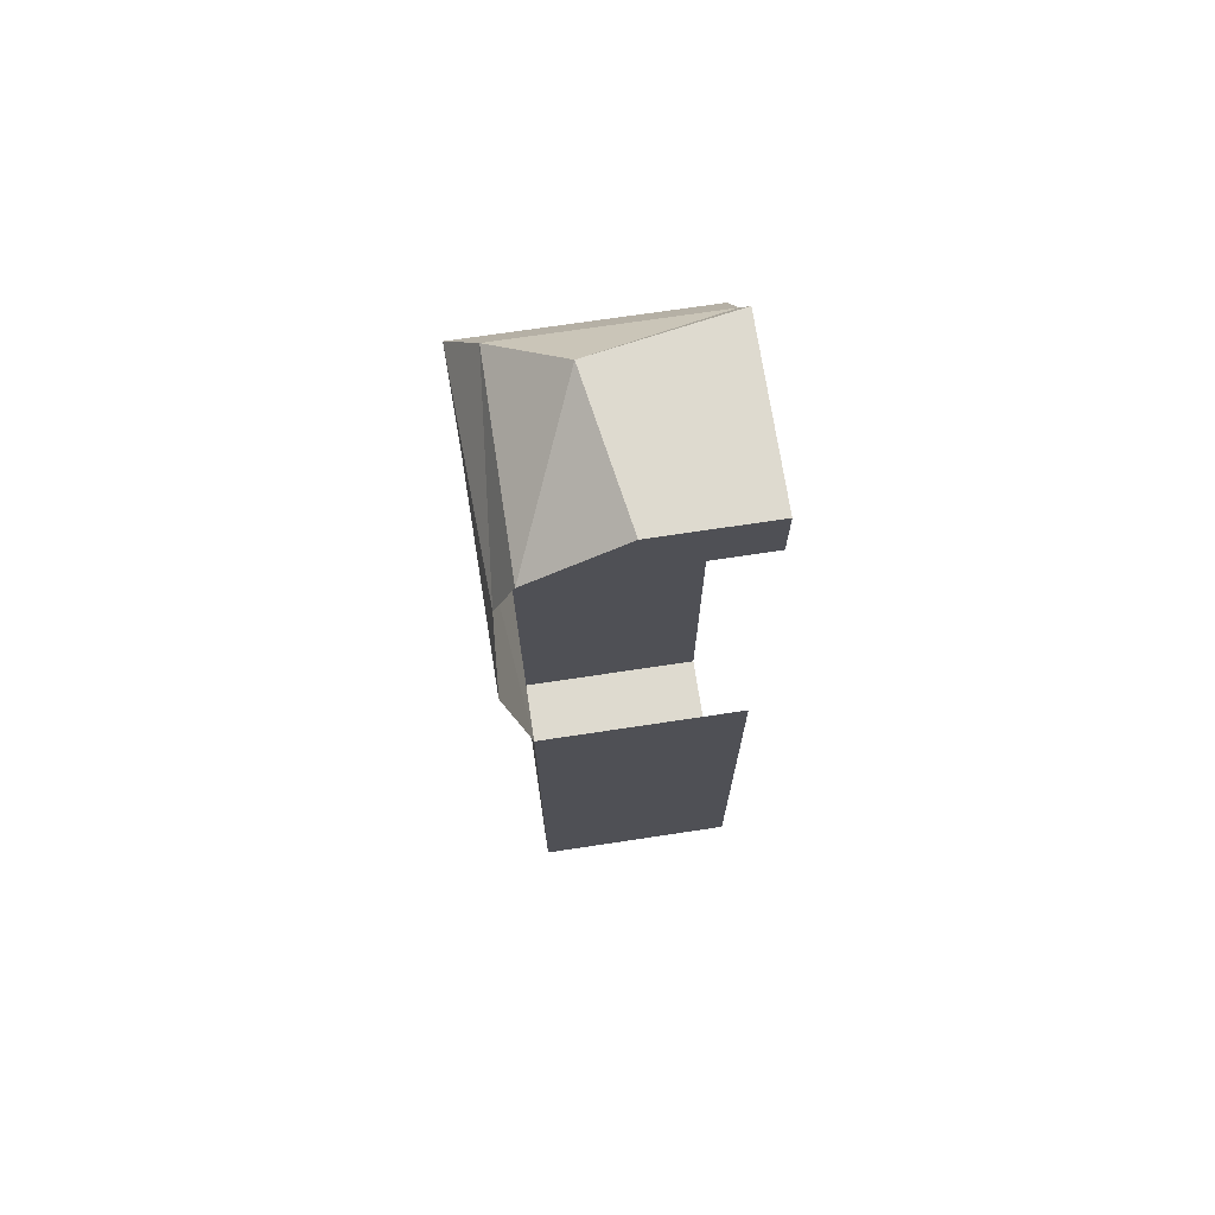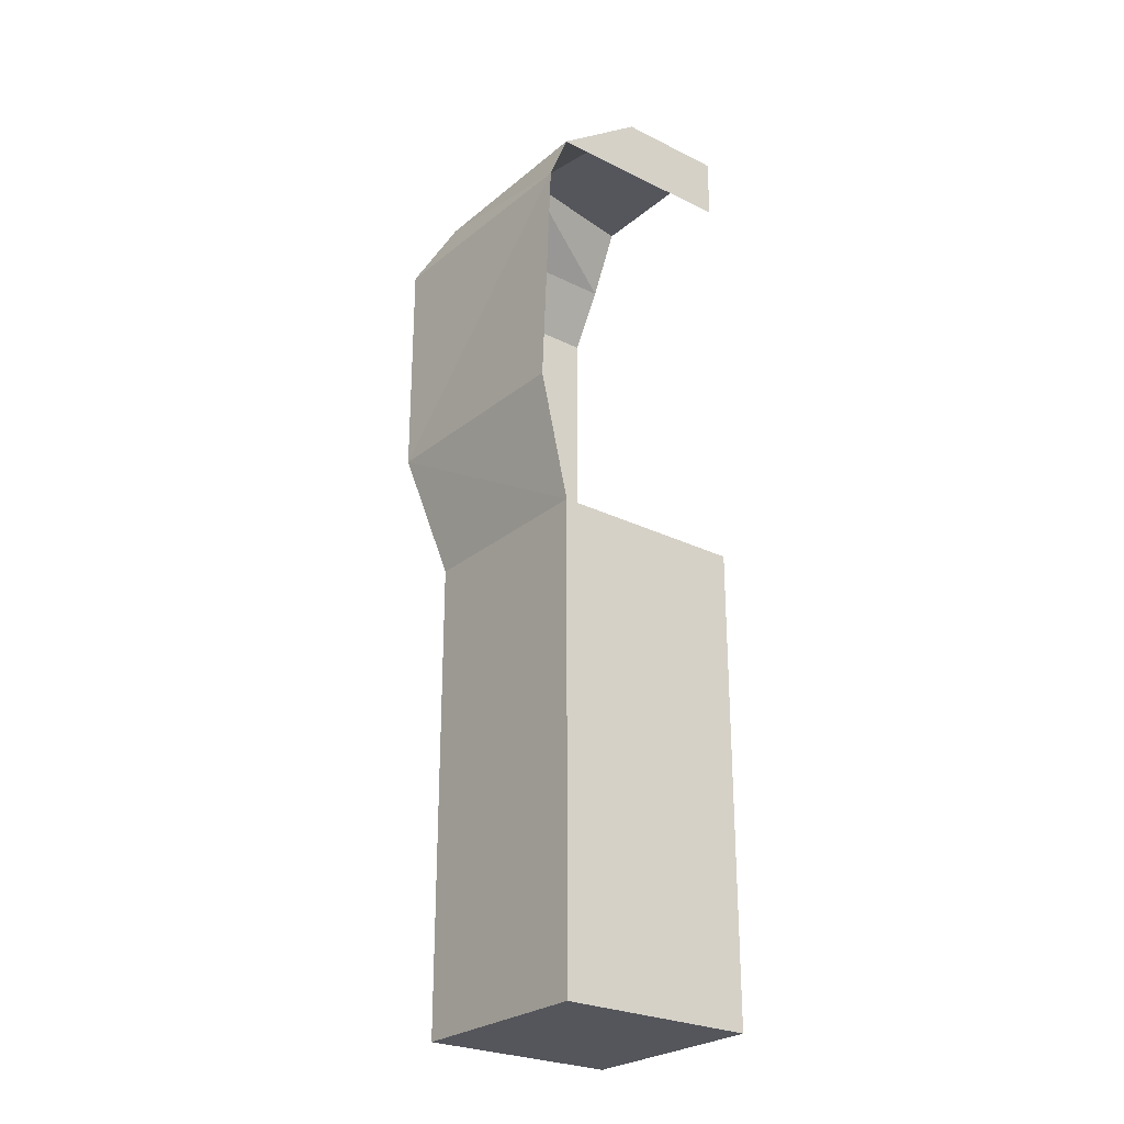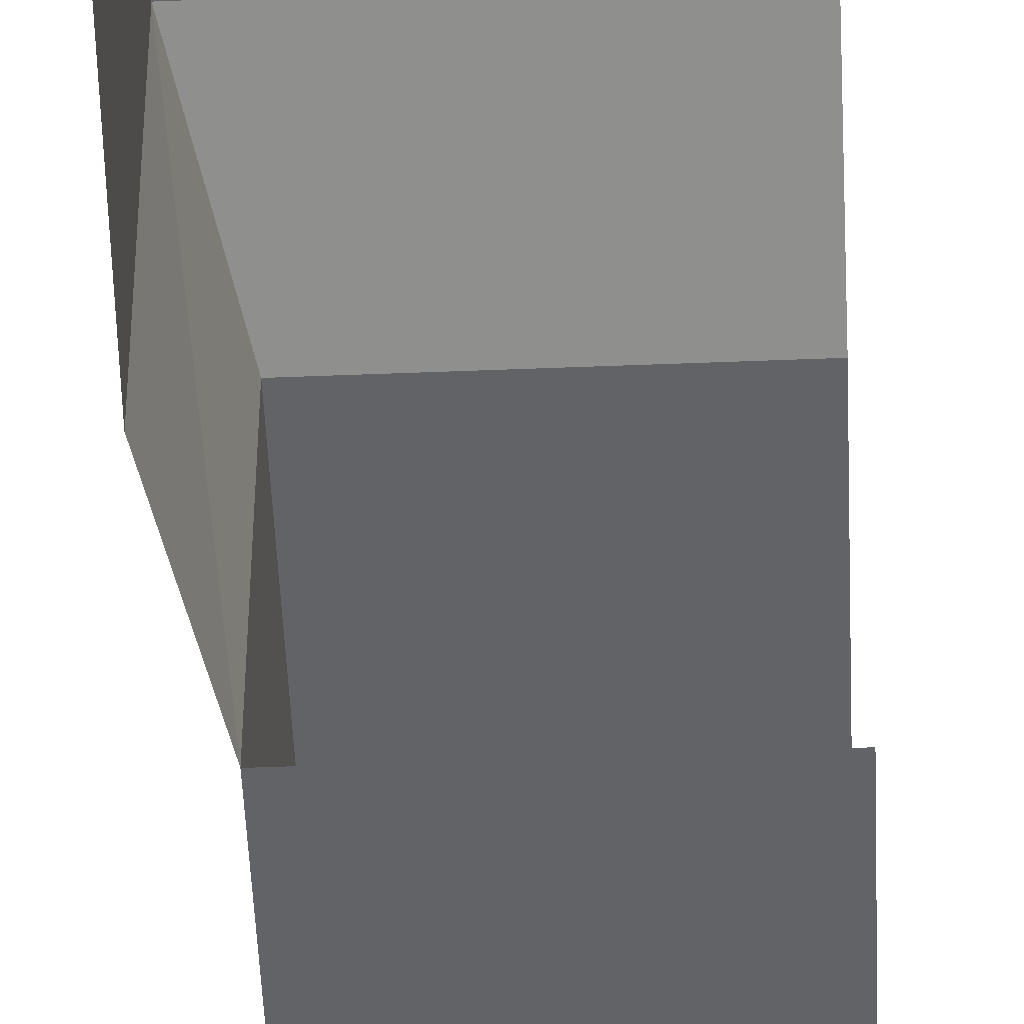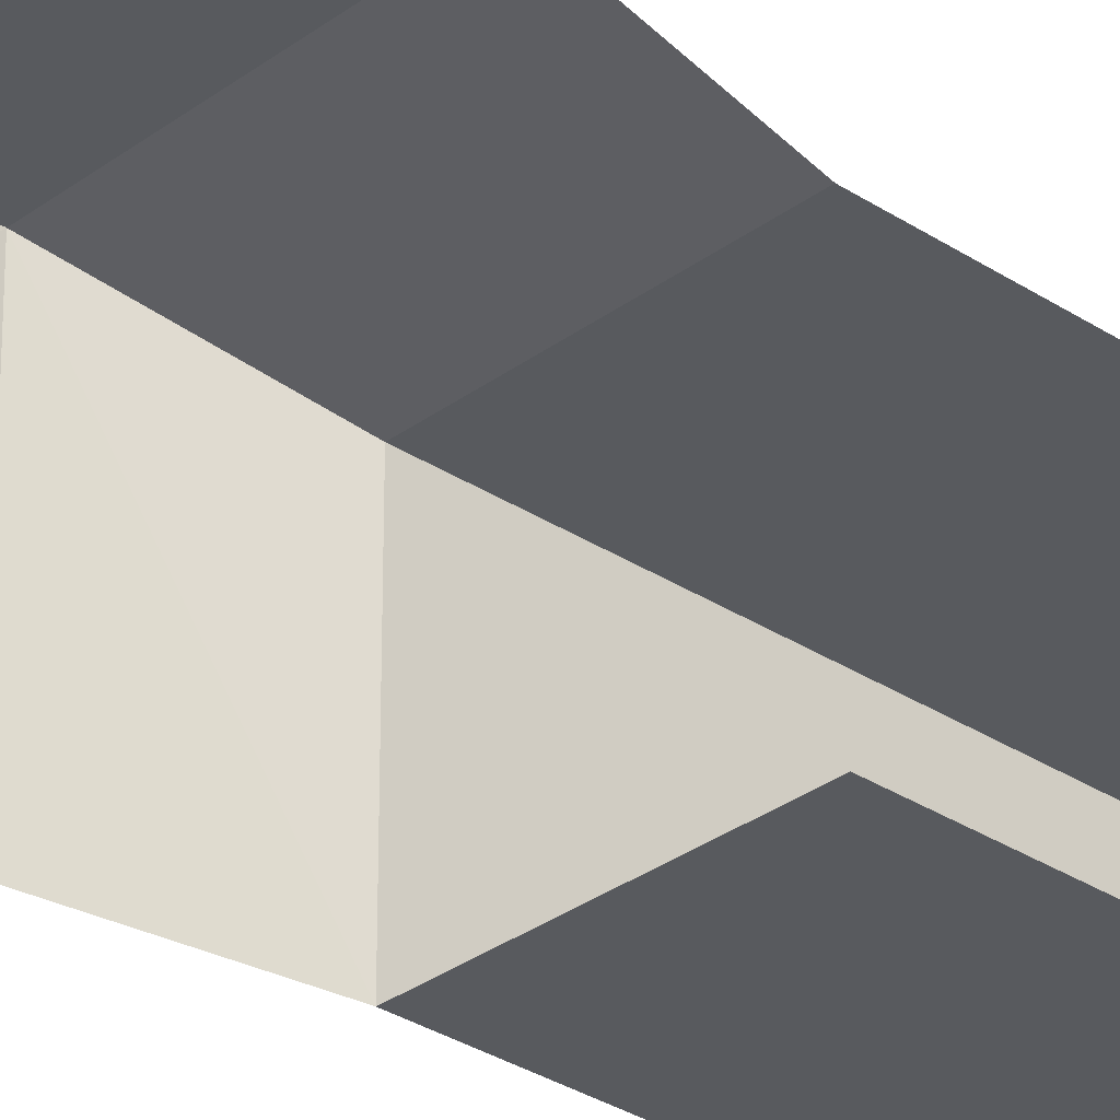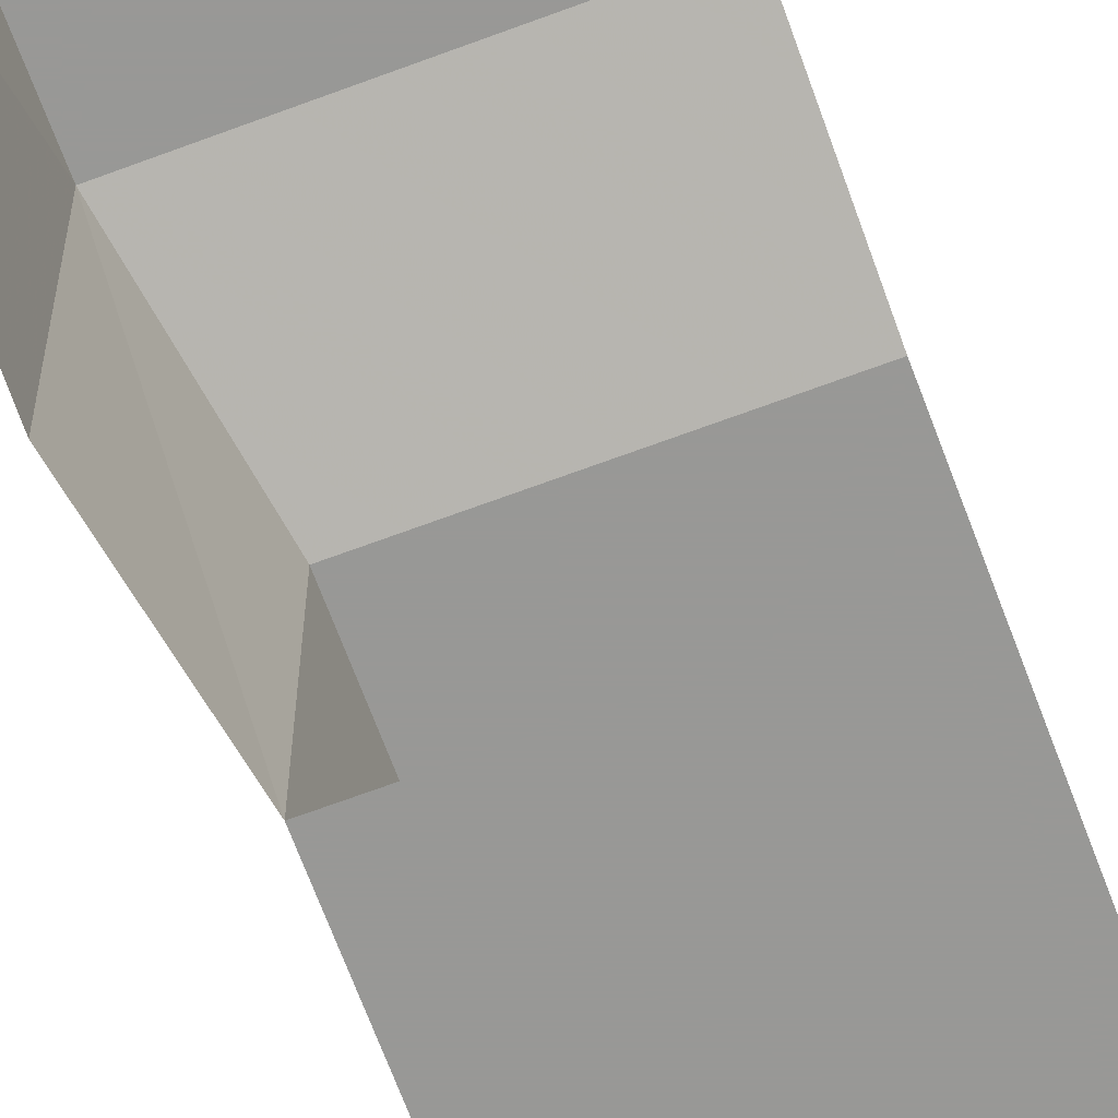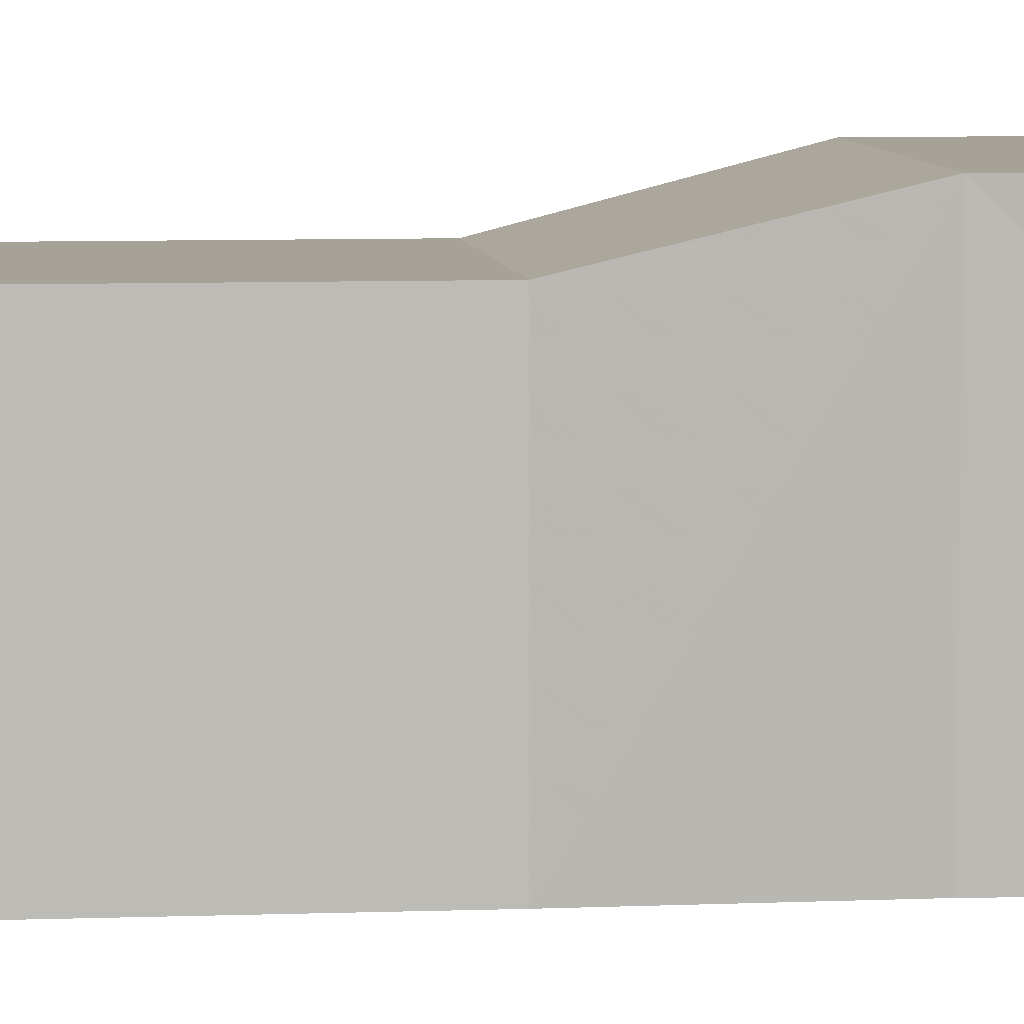
<metadata>
{"format":"obj","ext":"obj","renderer":"f3d","projection":"perspective","resolution":1024,"background":"white","views":[{"elev":71.0,"azim":-8.6,"up":"+Z"},{"elev":-26.2,"azim":-38.0,"up":"+Z"},{"elev":-50.8,"azim":2.5,"up":"+Y"},{"elev":-30.9,"azim":46.7,"up":"+Y"},{"elev":-68.5,"azim":20.5,"up":"+Y"},{"elev":6.4,"azim":-96.8,"up":"+Y"}]}
</metadata>
<code>
v -0.5362 -0.3835 0.9803
v -4.4e-05 -0.2892 0.9803
v -0.44 -0.9622 0.9803
v -4.4e-05 -0.9622 0.9803
v -4.4e-05 -0.1622 -2.865
v -4.4e-05 -0.9622 -2.865
v -0.8 -0.1622 -2.865
v -0.8 -0.9622 -2.865
v -0.8 -0.1622 -0.9619
v -4.4e-05 -0.1622 -0.9619
v -0.8 -0.9622 -0.9619
v -4.4e-05 -0.9622 -0.9619
v -0.8 -0.1622 0.7246
v -4.4e-05 -0.1622 0.7246
v -0.8 -0.9622 0.7246
v -4.4e-05 -0.9622 0.7246
v -4.4e-05 -0.02534 -0.4302
v -0.4433 -0.02534 -0.4302
v -0.913 -0.02534 -0.4302
v -0.913 -0.02534 0.4963
v -0.4433 -0.02534 0.4963
v -4.4e-05 -0.02534 0.4963
v -0.9027 -0.9412 -0.4324
v -0.8756 -0.9558 0.5316
f 3 4 2 1
f 6 8 7 5
f 10 5 7 9
f 7 8 11 9
f 8 6 12 11
f 1 2 14 13
f 15 3 1 13
f 16 4 3 15
f 21 18 19 20
f 22 17 18 21
f 21 20 13
f 13 14 21
f 14 22 21
f 18 9 19
f 10 9 18
f 17 10 18
f 19 23 24 20
f 24 15 13 20
f 19 9 11 23

</code>
